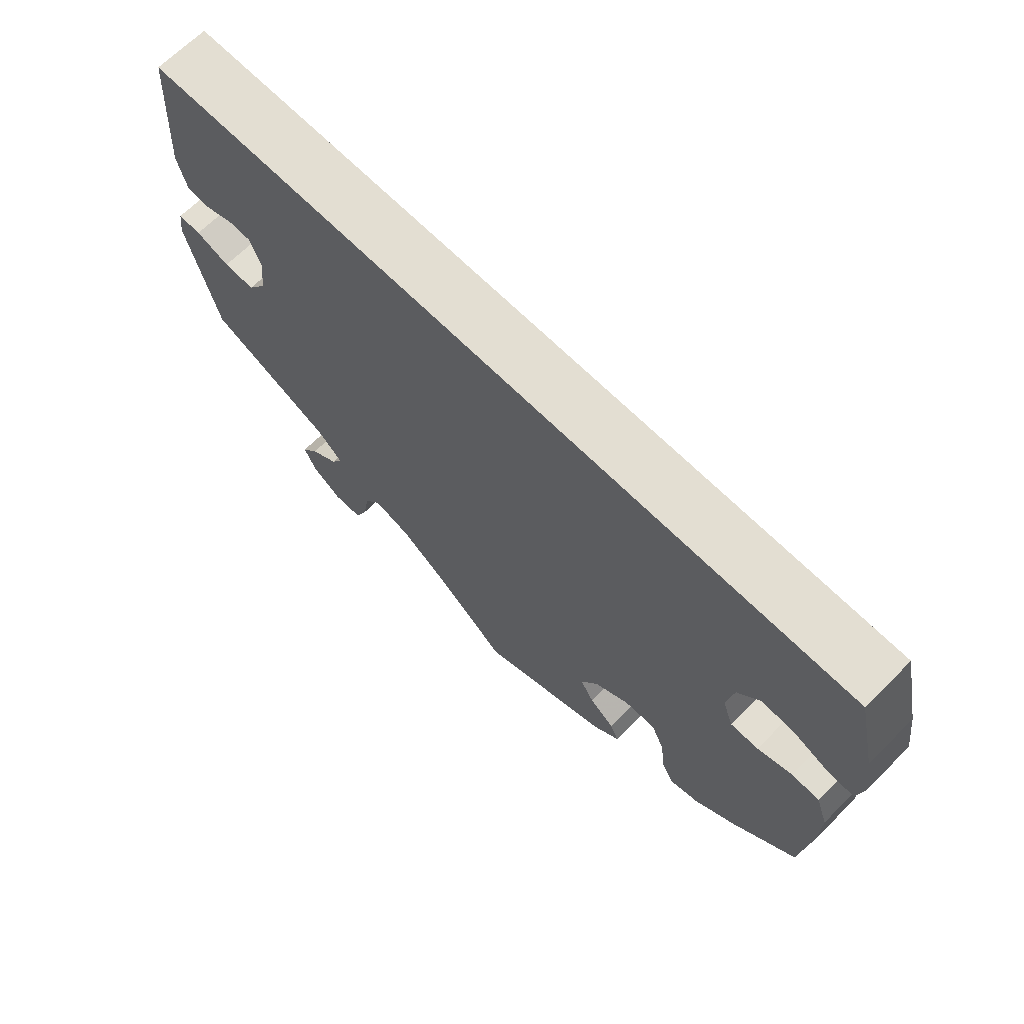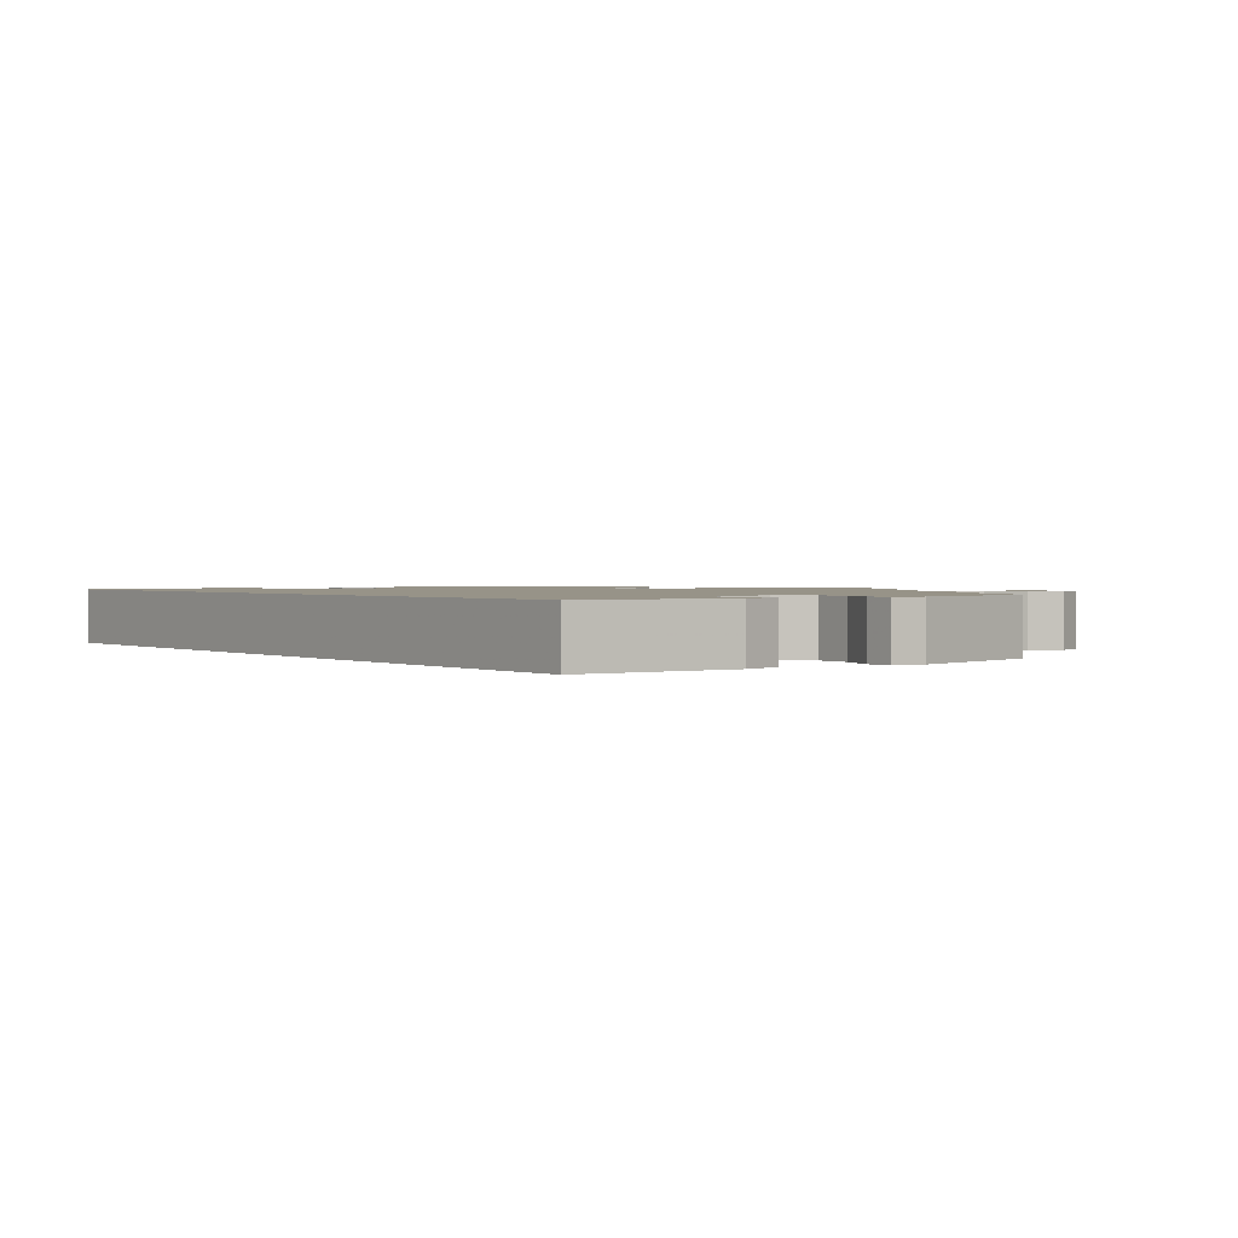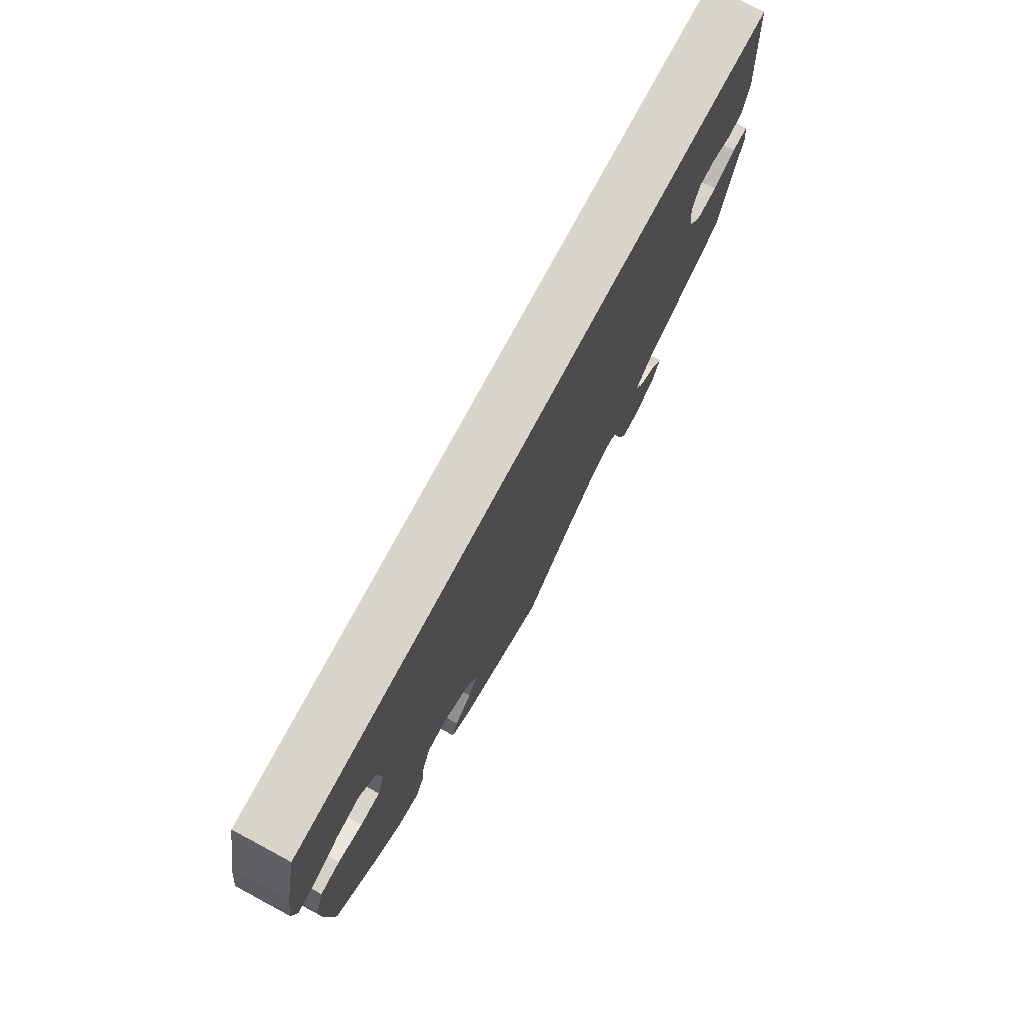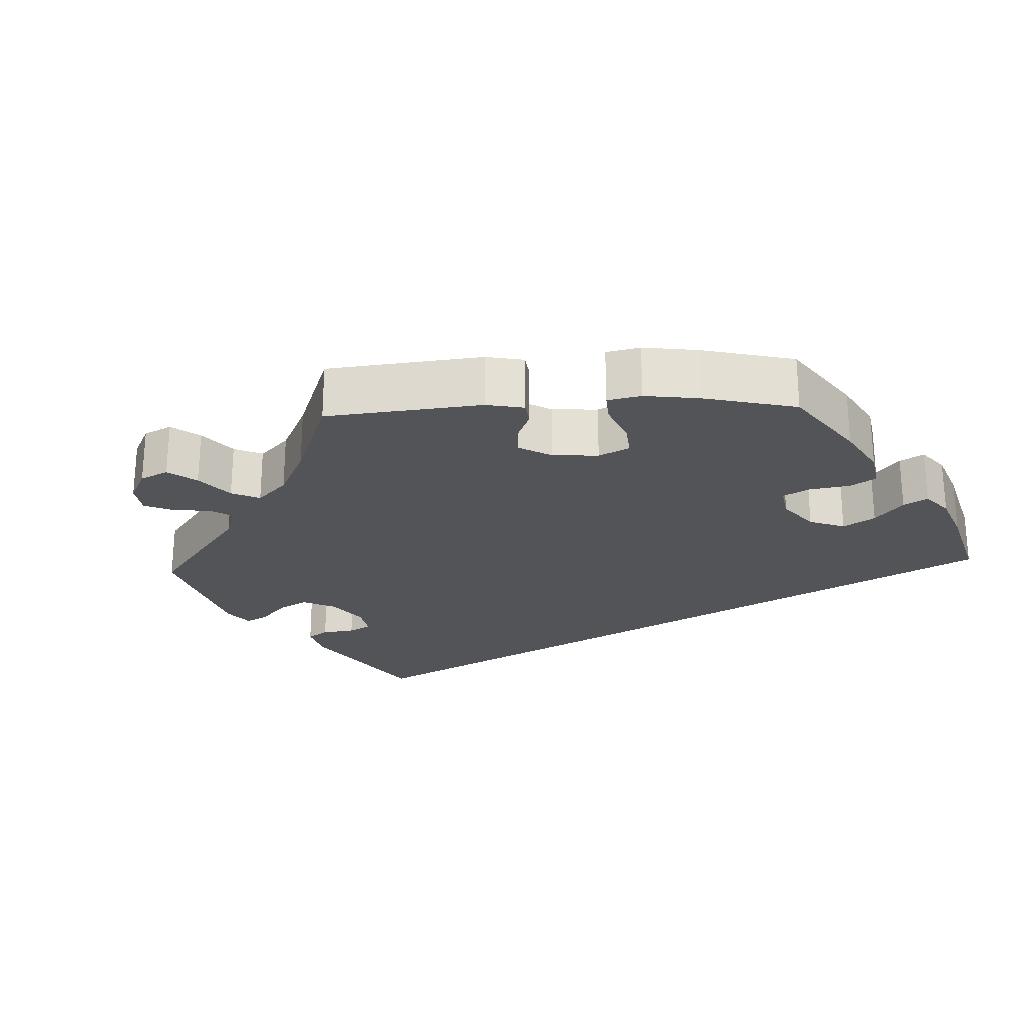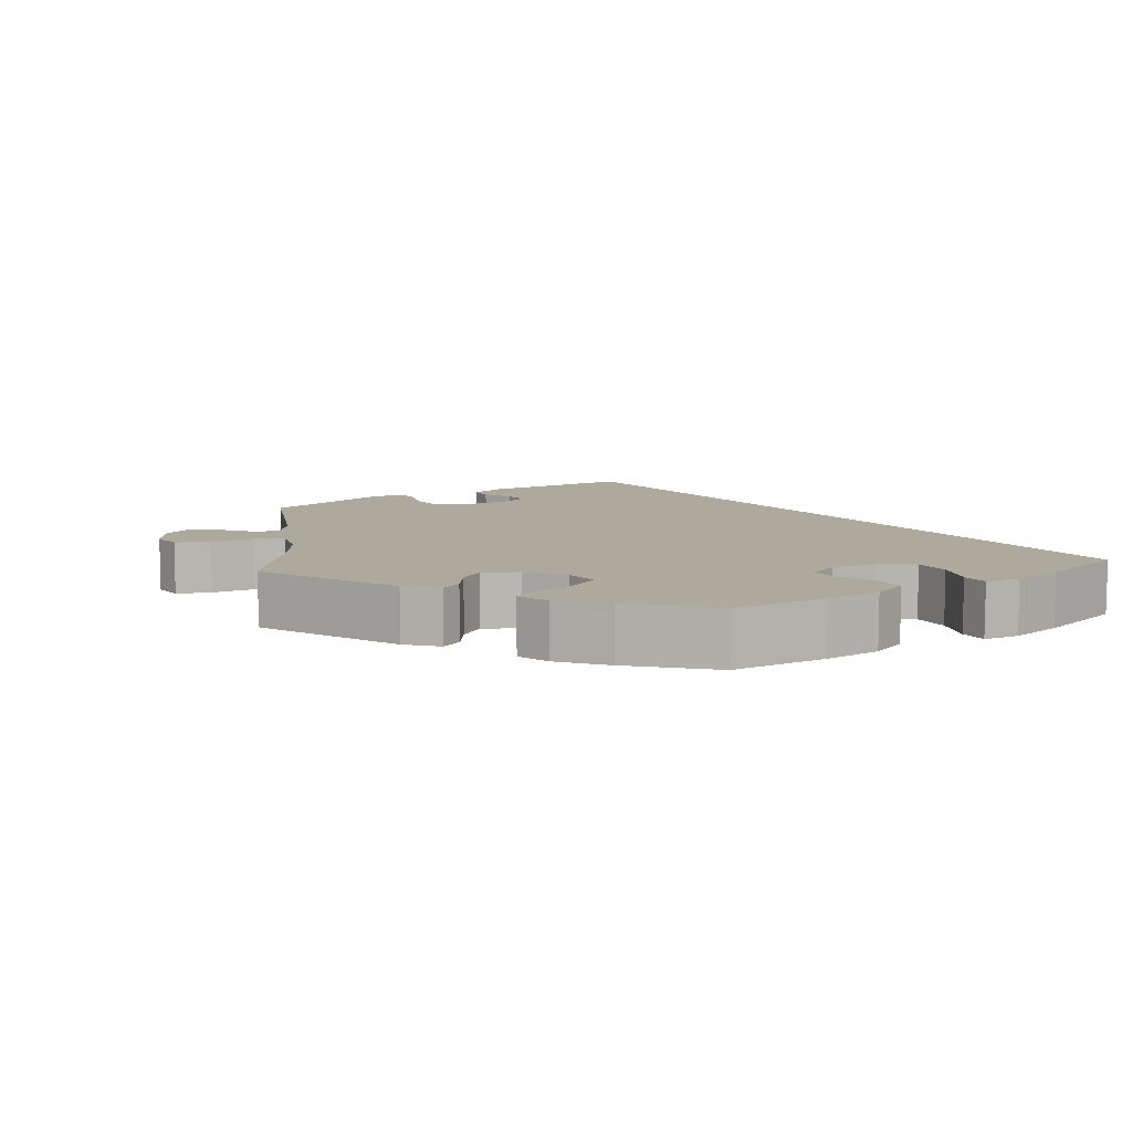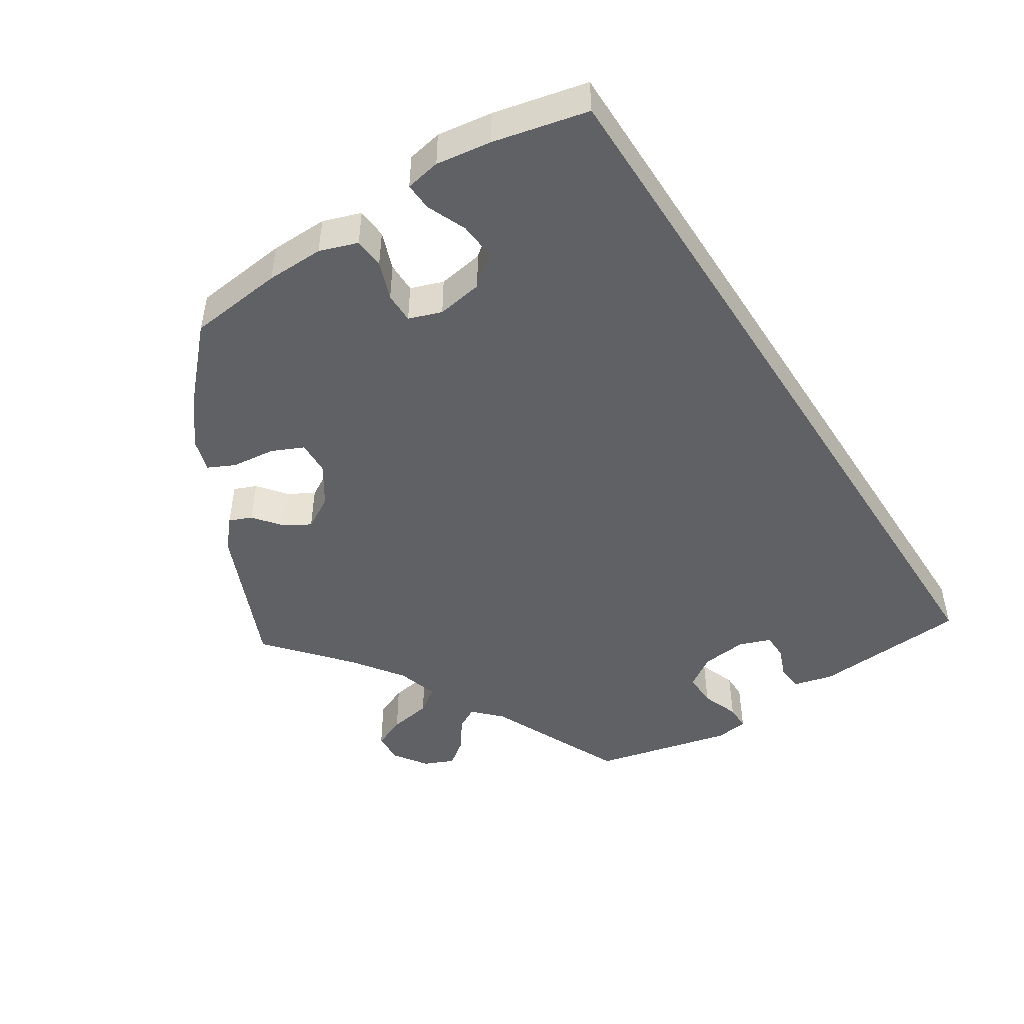
<metadata>
{"format":"obj","ext":"obj","renderer":"f3d","projection":"perspective","resolution":1024,"background":"white","views":[{"elev":67.4,"azim":-134.9,"up":"+Z"},{"elev":1.4,"azim":53.4,"up":"+Y"},{"elev":74.9,"azim":-61.9,"up":"+Z"},{"elev":-23.5,"azim":-147.5,"up":"+Y"},{"elev":8.8,"azim":-125.0,"up":"+Y"},{"elev":-47.6,"azim":-57.2,"up":"+Y"}]}
</metadata>
<code>
v 0.415 0.07 -0.051
v 0.261 0.07 -0.494
v 0.11 0.07 -0.526
v 0.333 0.07 -0.6
v 0.583 0.07 -0.119
v 0.396 0.07 -0.528
v -0.237 0.07 -0.499
v -0.191 0.07 -0.357
v -0.392 0.07 0.044
v 0.537 0.07 -0.31
v -0.381 0.07 -0.447
v -0.165 0.07 -0.402
v 0.328 0.07 -0.463
v -0.197 0.07 -0.534
v -0.244 0.07 -0.322
v -0.426 0.07 0.086
v 0.348 0.07 -0.396
v -0.477 0.07 0.082
v 0 0.07 -0.62
v -0.567 0.07 0.181
v 0.271 0.07 -0.553
v 0.37 0.07 -0.493
v -0.318 0.07 -0.424
v -0.224 0.07 -0.468
v 0.378 0.07 -0.569
v 0.18 0.07 -0.476
v -0.291 0.07 -0.32
v 0.491 0.07 -0.093
v 0.236 0.07 -0.459
v -0.382 0.07 -0.019
v -0.186 0.07 -0.438
v 0.538 0.07 0.043
v -0.44 0.07 -0.064
v 0.29 0.07 -0.598
v 0.424 0.07 0.055
v 0.46 0.07 0.056
v 0.311 0.07 -0.432
v 0.577 0.07 -0.074
v -0.531 0.07 0.059
v -0.492 0.07 -0.045
v 0.542 0.07 -0.074
v -0.551 0.07 -0.179
v 0.537 0.07 0.31
v -0.398 0.07 -0.064
v -0.537 0.07 -0.31
v -0.552 0.07 -0.1
v 0.503 0.07 0.039
v -0.537 0.07 0.31
v 0.552 0.07 0.097
v -0.311 0.07 -0.364
v -0.578 0.07 0.105
v -0.442 0.07 -0.4
v -0.336 0.07 -0.461
v -0.534 0.07 -0.048
v 0.444 0.07 -0.094
v 0.408 0.07 0.012
v -0.569 0.07 0.057
v 0.415 -0 -0.051
v 0.261 -0 -0.494
v 0.11 -0 -0.526
v 0.333 -0 -0.6
v 0.583 -0 -0.119
v 0.396 -0 -0.528
v -0.237 -0 -0.499
v -0.191 -0 -0.357
v -0.392 -0 0.044
v 0.537 -0 -0.31
v -0.381 -0 -0.447
v -0.165 -0 -0.402
v 0.328 -0 -0.463
v -0.197 -0 -0.534
v -0.244 -0 -0.322
v -0.426 -0 0.086
v 0.348 -0 -0.396
v -0.477 -0 0.082
v 0 -0 -0.62
v -0.567 -0 0.181
v 0.271 -0 -0.553
v 0.37 -0 -0.493
v -0.318 -0 -0.424
v -0.224 -0 -0.468
v 0.378 -0 -0.569
v 0.18 -0 -0.476
v -0.291 -0 -0.32
v 0.491 -0 -0.093
v 0.236 -0 -0.459
v -0.382 -0 -0.019
v -0.186 -0 -0.438
v 0.538 -0 0.043
v -0.44 -0 -0.064
v 0.29 -0 -0.598
v 0.424 -0 0.055
v 0.46 -0 0.056
v 0.311 -0 -0.432
v 0.577 -0 -0.074
v -0.531 -0 0.059
v -0.492 -0 -0.045
v 0.542 -0 -0.074
v -0.551 -0 -0.179
v 0.537 -0 0.31
v -0.398 -0 -0.064
v -0.537 -0 -0.31
v -0.552 -0 -0.1
v 0.503 -0 0.039
v -0.537 -0 0.31
v 0.552 -0 0.097
v -0.311 -0 -0.364
v -0.578 -0 0.105
v -0.442 -0 -0.4
v -0.336 -0 -0.461
v -0.534 -0 -0.048
v 0.444 -0 -0.094
v 0.408 -0 0.012
v -0.569 -0 0.057
f 5 10 17
f 28 41 38 5
f 55 28 5 17
f 1 55 17 37
f 56 1 37
f 49 32 47 36
f 49 36 35
f 43 49 35
f 48 43 35
f 20 48 35 56
f 18 39 57 51
f 16 18 51 20
f 46 54 40 33
f 46 33 44
f 42 46 44
f 45 42 44
f 52 45 44
f 11 52 44 30
f 50 23 53 11
f 27 50 11 30
f 14 7 24 31
f 3 19 14 31
f 26 3 31 12
f 29 26 12 8
f 4 34 21 2
f 6 25 4 2
f 13 22 6 2
f 37 13 2 29
f 16 20 56
f 9 16 56 37
f 15 27 30 9
f 8 15 9
f 37 29 8 9
f 74 67 62
f 62 95 98 85
f 74 62 85 112
f 94 74 112 58
f 94 58 113
f 93 104 89 106
f 92 93 106
f 92 106 100
f 92 100 105
f 113 92 105 77
f 108 114 96 75
f 77 108 75 73
f 90 97 111 103
f 101 90 103
f 101 103 99
f 101 99 102
f 101 102 109
f 87 101 109 68
f 68 110 80 107
f 87 68 107 84
f 88 81 64 71
f 88 71 76 60
f 69 88 60 83
f 65 69 83 86
f 59 78 91 61
f 59 61 82 63
f 59 63 79 70
f 86 59 70 94
f 113 77 73
f 94 113 73 66
f 66 87 84 72
f 66 72 65
f 66 65 86 94
f 17 74 94 37
f 37 94 70 13
f 13 70 79 22
f 22 79 63 6
f 6 63 82 25
f 25 82 61 4
f 4 61 91 34
f 34 91 78 21
f 21 78 59 2
f 2 59 86 29
f 29 86 83 26
f 26 83 60 3
f 3 60 76 19
f 19 76 71 14
f 14 71 64 7
f 7 64 81 24
f 24 81 88 31
f 31 88 69 12
f 12 69 65 8
f 8 65 72 15
f 15 72 84 27
f 27 84 107 50
f 50 107 80 23
f 23 80 110 53
f 53 110 68 11
f 11 68 109 52
f 52 109 102 45
f 45 102 99 42
f 42 99 103 46
f 46 103 111 54
f 54 111 97 40
f 40 97 90 33
f 33 90 101 44
f 44 101 87 30
f 30 87 66 9
f 9 66 73 16
f 16 73 75 18
f 18 75 96 39
f 39 96 114 57
f 57 114 108 51
f 51 108 77 20
f 20 77 105 48
f 48 105 100 43
f 43 100 106 49
f 49 106 89 32
f 32 89 104 47
f 47 104 93 36
f 36 93 92 35
f 35 92 113 56
f 56 113 58 1
f 1 58 112 55
f 55 112 85 28
f 28 85 98 41
f 41 98 95 38
f 38 95 62 5
f 5 62 67 10
f 10 67 74 17

</code>
